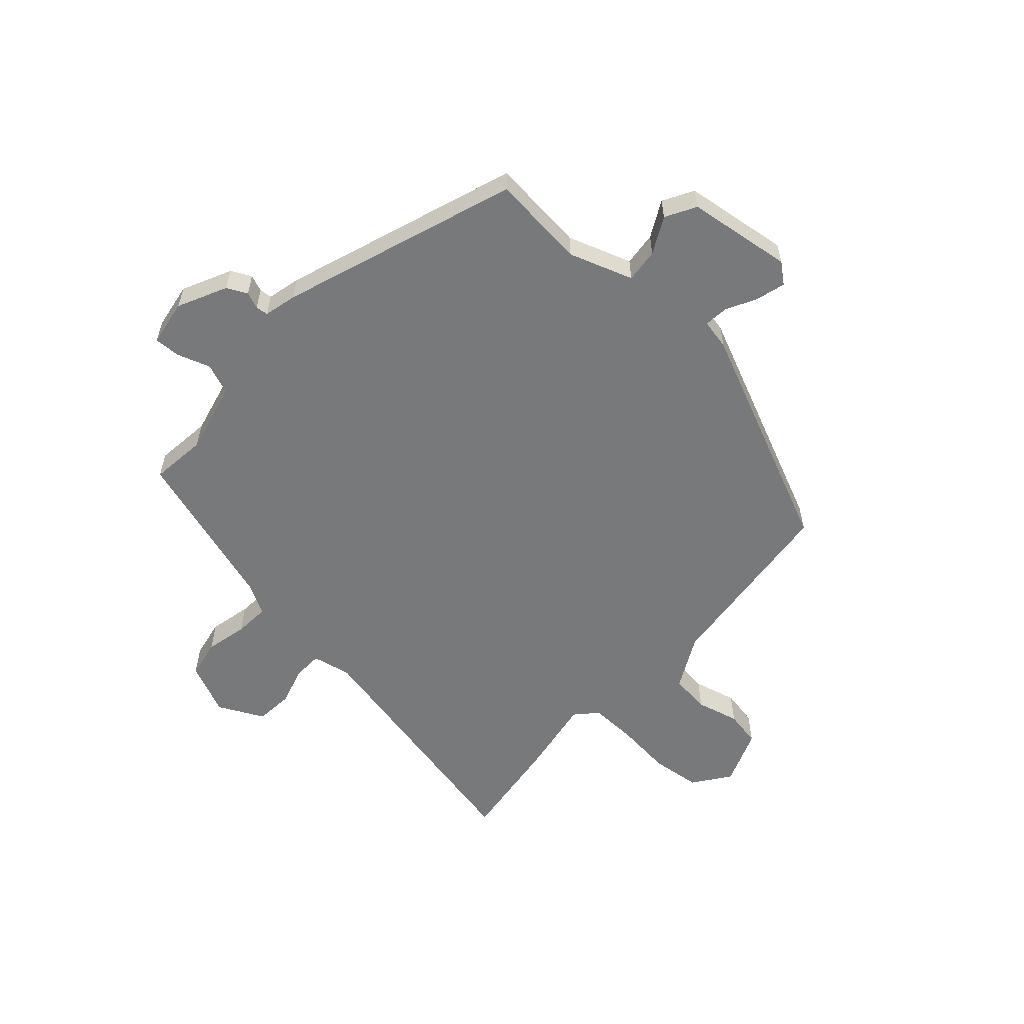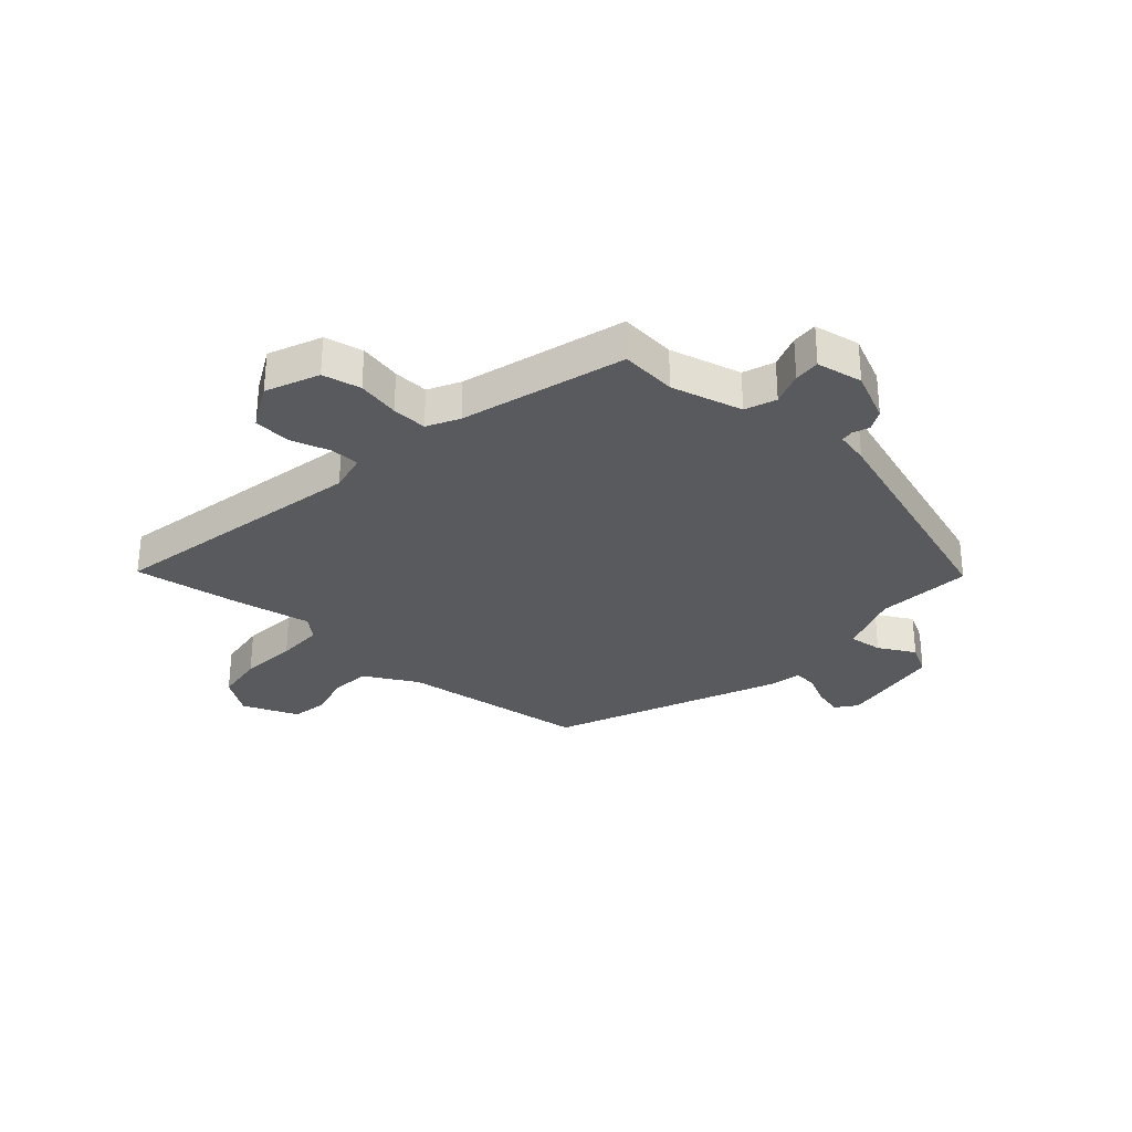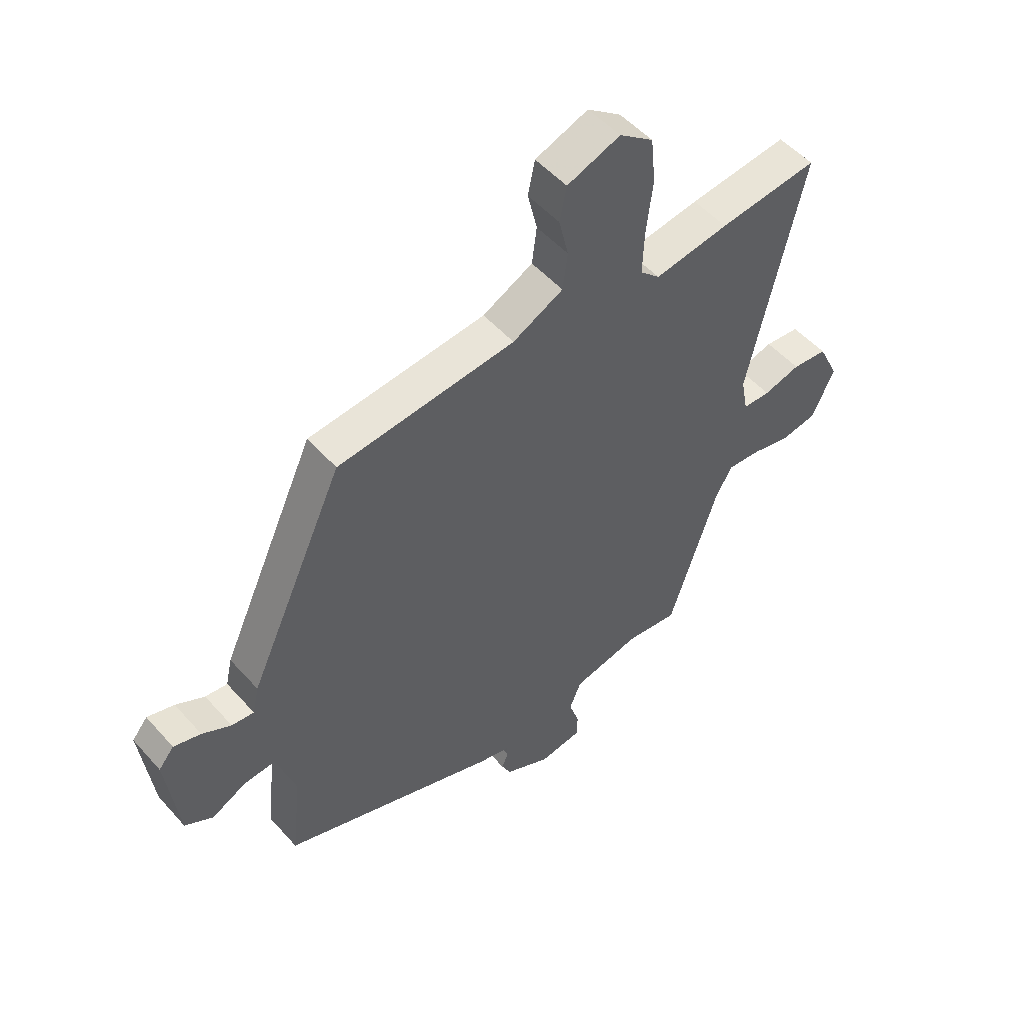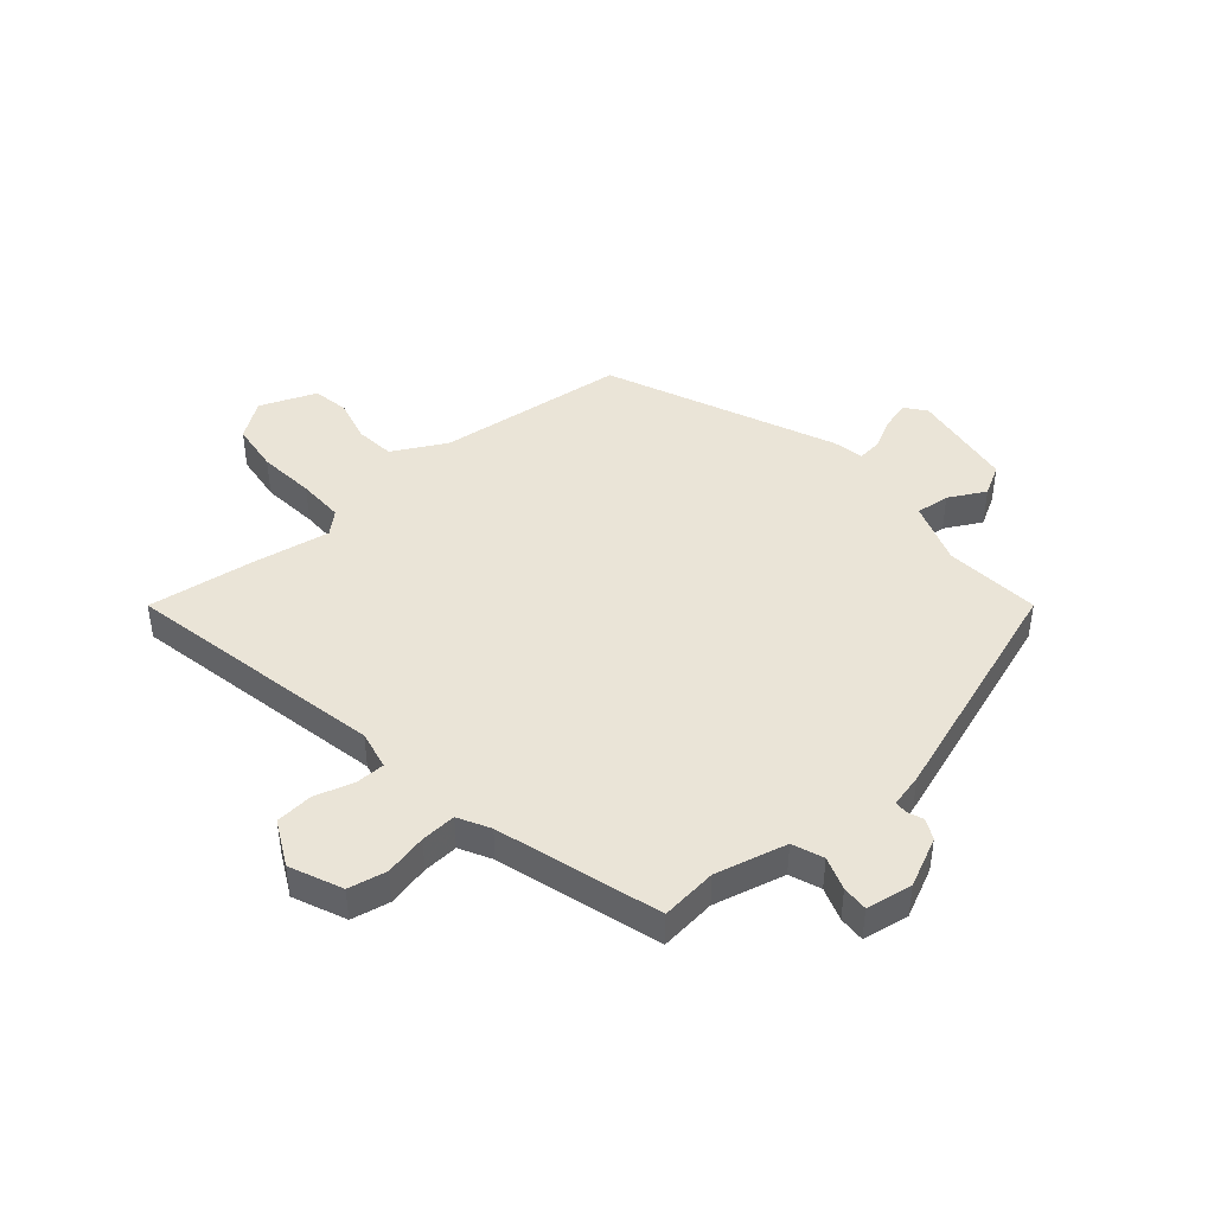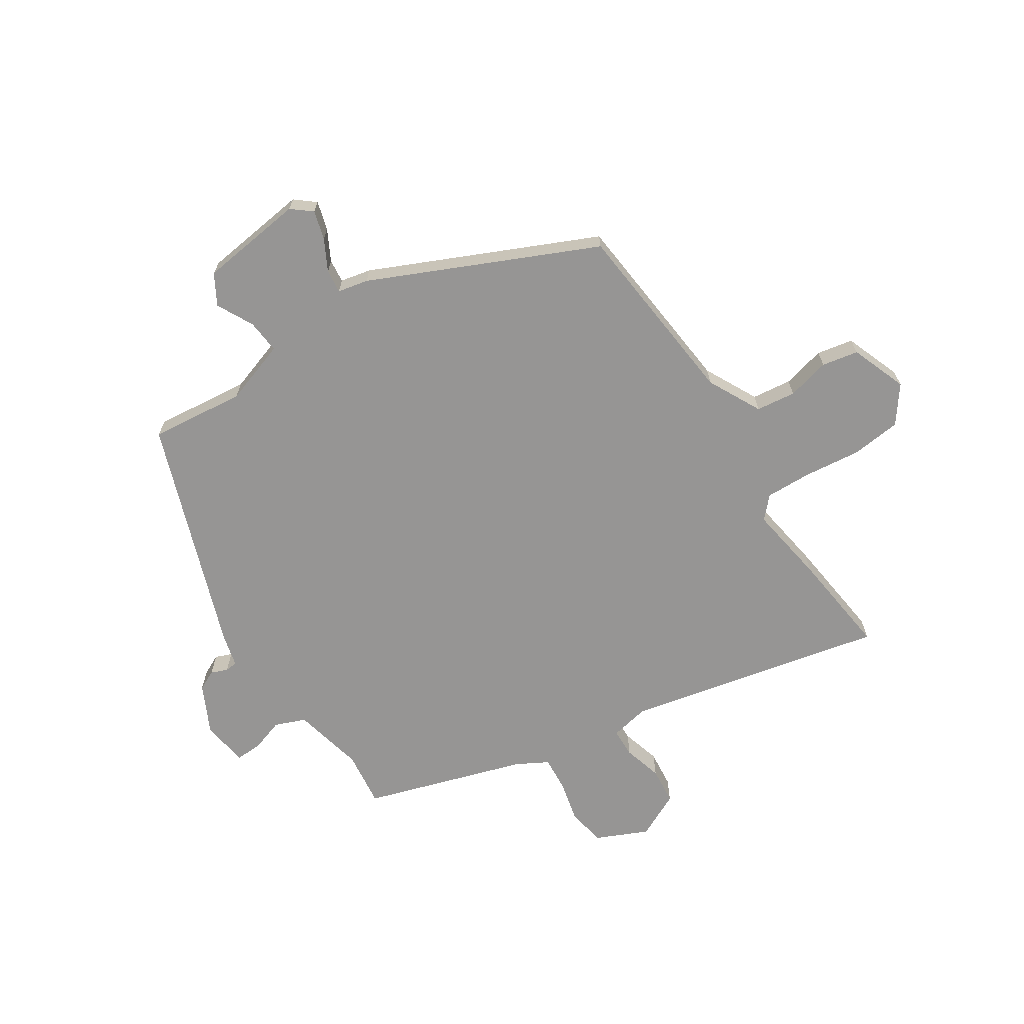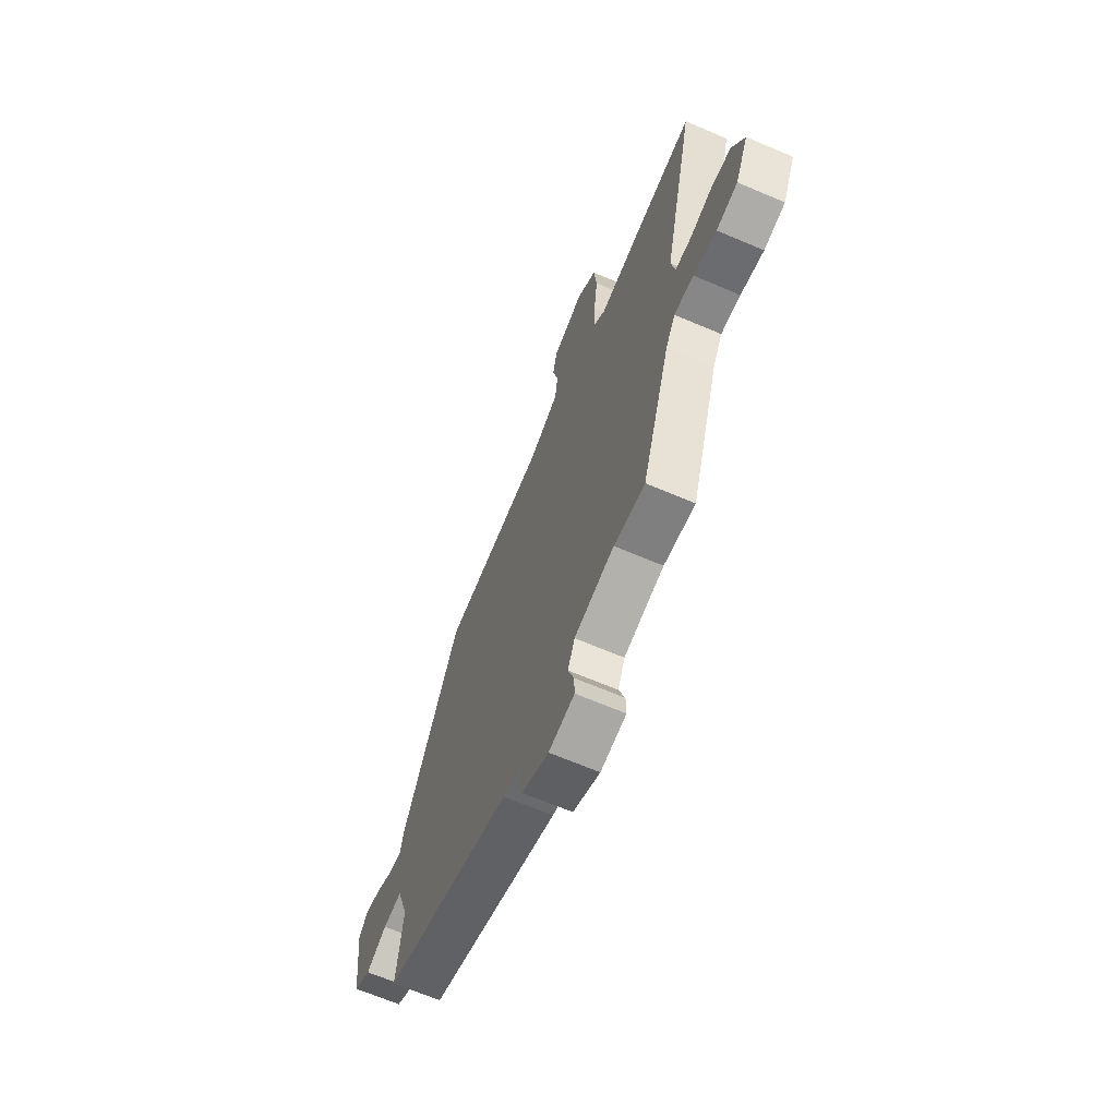
<metadata>
{"format":"obj","ext":"obj","renderer":"f3d","projection":"perspective","resolution":1024,"background":"white","views":[{"elev":-57.7,"azim":-131.3,"up":"+Y"},{"elev":-30.5,"azim":140.0,"up":"+Y"},{"elev":51.6,"azim":-40.2,"up":"+Z"},{"elev":43.8,"azim":140.6,"up":"+Y"},{"elev":-67.6,"azim":-56.6,"up":"+Y"},{"elev":-67.0,"azim":66.9,"up":"+Z"}]}
</metadata>
<code>
v 0.363 0.07 -0.505
v 0.264 0.07 -0.492
v 0.137 0.07 -0.52
v 0.115 0.07 -0.574
v 0.134 0.07 -0.633
v 0.135 0.07 -0.679
v 0.053 0.07 -0.691
v -0.033 0.07 -0.648
v -0.05 0.07 -0.612
v -0.038 0.07 -0.583
v -0.04 0.07 -0.561
v -0.098 0.07 -0.546
v -0.509 0.07 -0.396
v -0.49 0.07 -0.228
v -0.527 0.07 -0.115
v -0.587 0.07 -0.12
v -0.652 0.07 -0.153
v -0.705 0.07 -0.122
v -0.727 0.07 0.064
v -0.698 0.07 0.099
v -0.647 0.07 0.084
v -0.593 0.07 0.055
v -0.551 0.07 0.05
v -0.539 0.07 0.104
v -0.358 0.07 0.497
v -0.024 0.07 0.528
v 0.071 0.07 0.576
v 0.08 0.07 0.646
v 0.062 0.07 0.722
v 0.075 0.07 0.786
v 0.175 0.07 0.823
v 0.239 0.07 0.775
v 0.248 0.07 0.687
v 0.236 0.07 0.586
v 0.233 0.07 0.504
v 0.27 0.07 0.469
v 0.41 0.07 0.49
v 0.596 0.07 0.511
v 0.493 0.07 0.054
v 0.506 0.07 -0.015
v 0.558 0.07 -0.017
v 0.627 0.07 0.002
v 0.693 0.07 -0.005
v 0.732 0.07 -0.086
v 0.69 0.07 -0.177
v 0.622 0.07 -0.189
v 0.548 0.07 -0.171
v 0.486 0.07 -0.166
v 0.455 0.07 -0.221
v 0.363 0 -0.505
v 0.264 0 -0.492
v 0.137 0 -0.52
v 0.115 0 -0.574
v 0.134 0 -0.633
v 0.135 0 -0.679
v 0.053 0 -0.691
v -0.033 0 -0.648
v -0.05 0 -0.612
v -0.038 0 -0.583
v -0.04 0 -0.561
v -0.098 0 -0.546
v -0.509 0 -0.396
v -0.49 0 -0.228
v -0.527 0 -0.115
v -0.587 0 -0.12
v -0.652 0 -0.153
v -0.705 0 -0.122
v -0.727 0 0.064
v -0.698 0 0.099
v -0.647 0 0.084
v -0.593 0 0.055
v -0.551 0 0.05
v -0.539 0 0.104
v -0.358 0 0.497
v -0.024 0 0.528
v 0.071 0 0.576
v 0.08 0 0.646
v 0.062 0 0.722
v 0.075 0 0.786
v 0.175 0 0.823
v 0.239 0 0.775
v 0.248 0 0.687
v 0.236 0 0.586
v 0.233 0 0.504
v 0.27 0 0.469
v 0.41 0 0.49
v 0.596 0 0.511
v 0.493 0 0.054
v 0.506 0 -0.015
v 0.558 0 -0.017
v 0.627 0 0.002
v 0.693 0 -0.005
v 0.732 0 -0.086
v 0.69 0 -0.177
v 0.622 0 -0.189
v 0.548 0 -0.171
v 0.486 0 -0.166
v 0.455 0 -0.221
f 44 45 46 47
f 44 47 48
f 41 42 43 44
f 40 41 44 48
f 39 40 48 49
f 36 37 38 39
f 35 36 39 49
f 31 32 33 34
f 31 34 35
f 28 29 30 31
f 27 28 31 35
f 26 27 35 49
f 23 24 25 26
f 19 20 21 22
f 19 22 23
f 16 17 18 19
f 15 16 19 23
f 14 15 23 26
f 11 12 13 14
f 7 8 9 10
f 7 10 11
f 4 5 6 7
f 3 4 7 11
f 26 49 1 2
f 3 11 14 26
f 2 3 26
f 96 95 94 93
f 97 96 93
f 93 92 91 90
f 97 93 90 89
f 98 97 89 88
f 88 87 86 85
f 98 88 85 84
f 83 82 81 80
f 84 83 80
f 80 79 78 77
f 84 80 77 76
f 98 84 76 75
f 75 74 73 72
f 71 70 69 68
f 72 71 68
f 68 67 66 65
f 72 68 65 64
f 75 72 64 63
f 63 62 61 60
f 59 58 57 56
f 60 59 56
f 56 55 54 53
f 60 56 53 52
f 51 50 98 75
f 75 63 60 52
f 75 52 51
f 1 50 51 2
f 2 51 52 3
f 3 52 53 4
f 4 53 54 5
f 5 54 55 6
f 6 55 56 7
f 7 56 57 8
f 8 57 58 9
f 9 58 59 10
f 10 59 60 11
f 11 60 61 12
f 12 61 62 13
f 13 62 63 14
f 14 63 64 15
f 15 64 65 16
f 16 65 66 17
f 17 66 67 18
f 18 67 68 19
f 19 68 69 20
f 20 69 70 21
f 21 70 71 22
f 22 71 72 23
f 23 72 73 24
f 24 73 74 25
f 25 74 75 26
f 26 75 76 27
f 27 76 77 28
f 28 77 78 29
f 29 78 79 30
f 30 79 80 31
f 31 80 81 32
f 32 81 82 33
f 33 82 83 34
f 34 83 84 35
f 35 84 85 36
f 36 85 86 37
f 37 86 87 38
f 38 87 88 39
f 39 88 89 40
f 40 89 90 41
f 41 90 91 42
f 42 91 92 43
f 43 92 93 44
f 44 93 94 45
f 45 94 95 46
f 46 95 96 47
f 47 96 97 48
f 48 97 98 49
f 49 98 50 1

</code>
